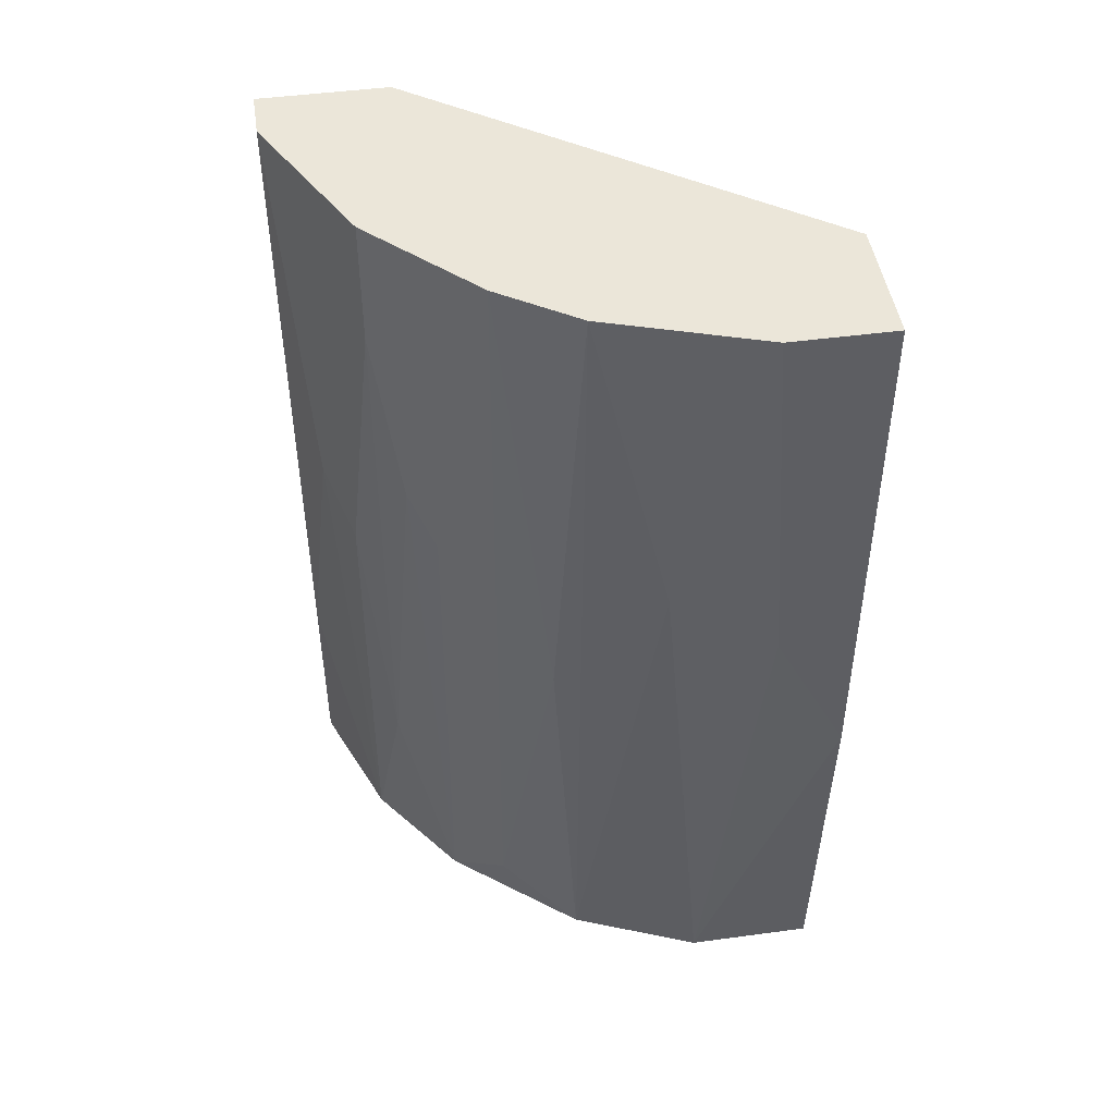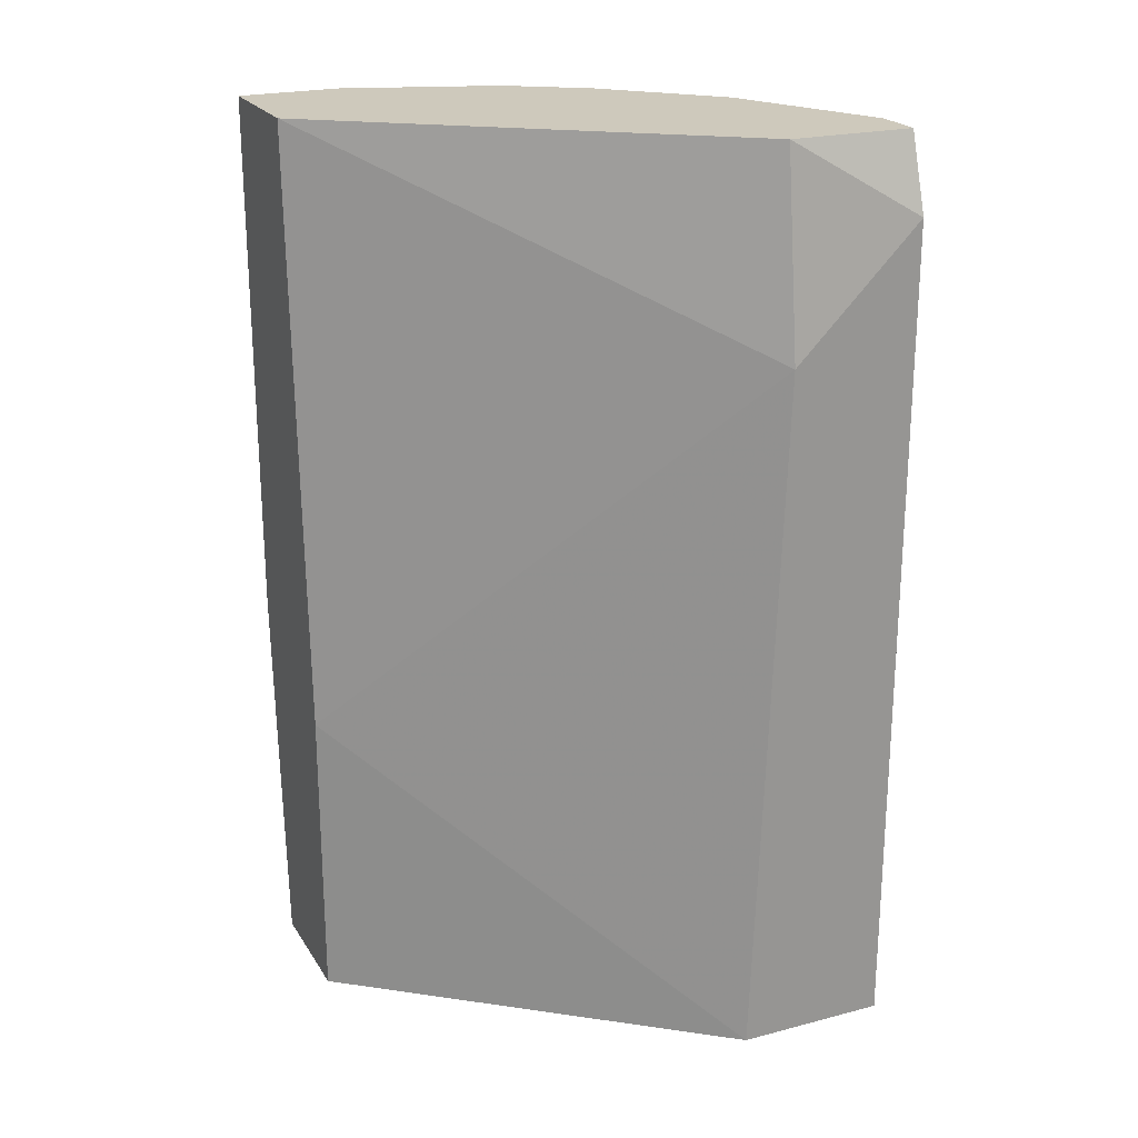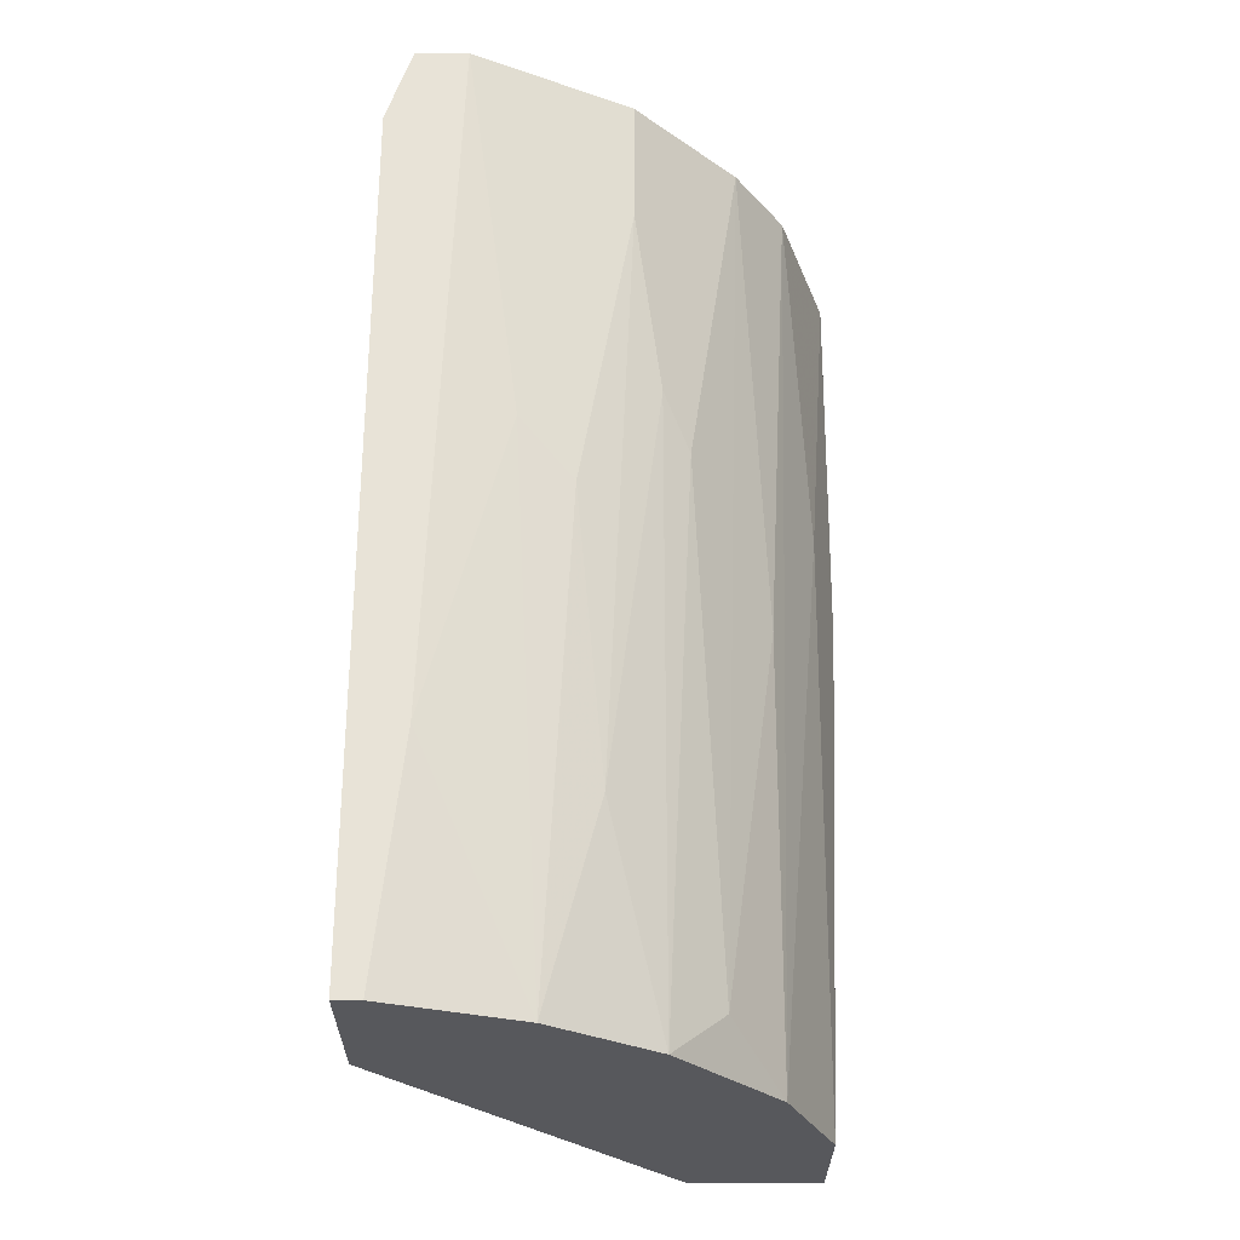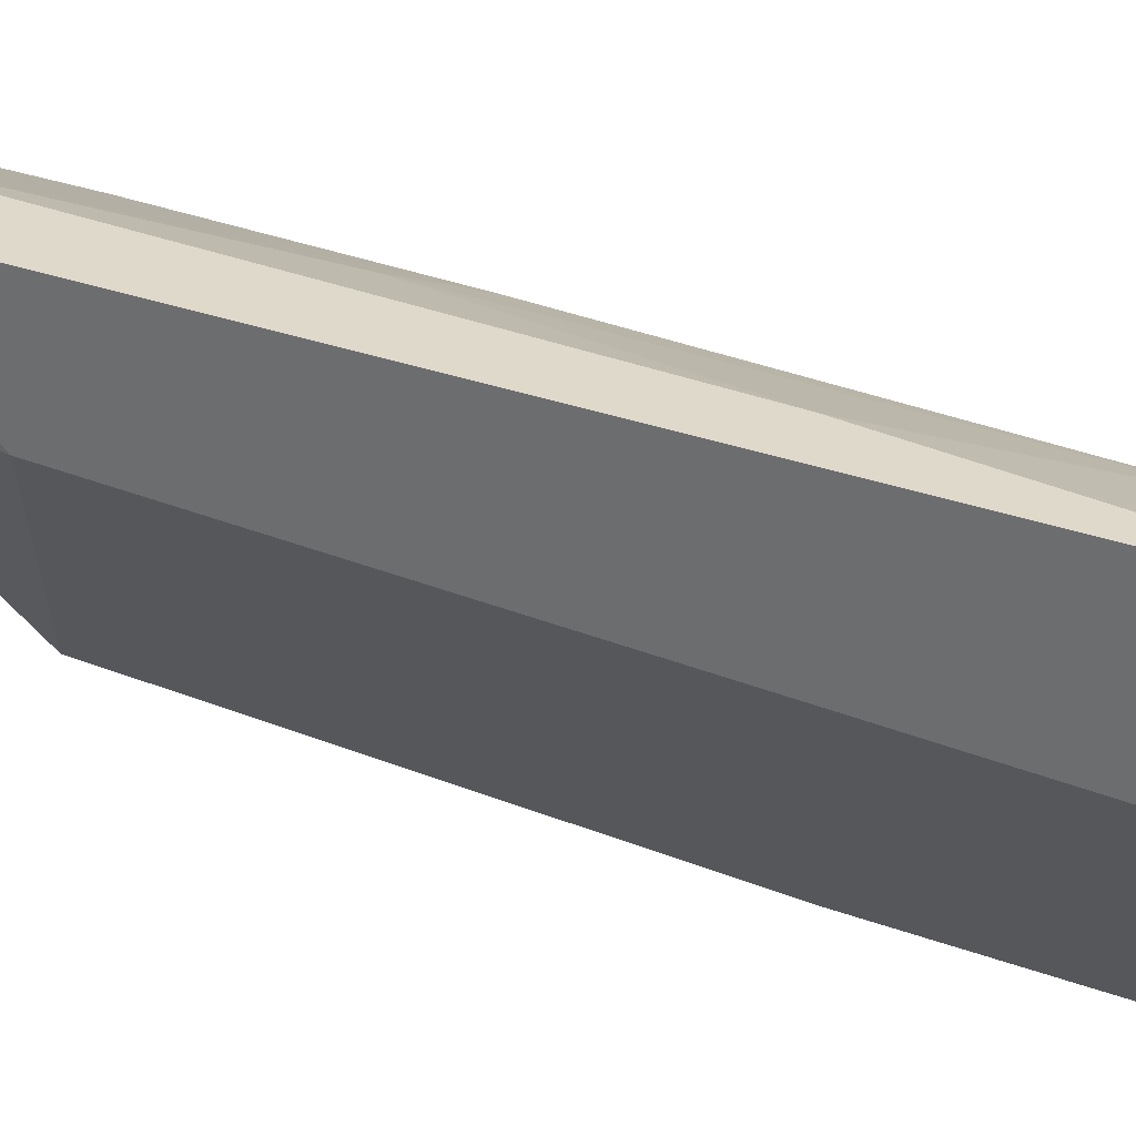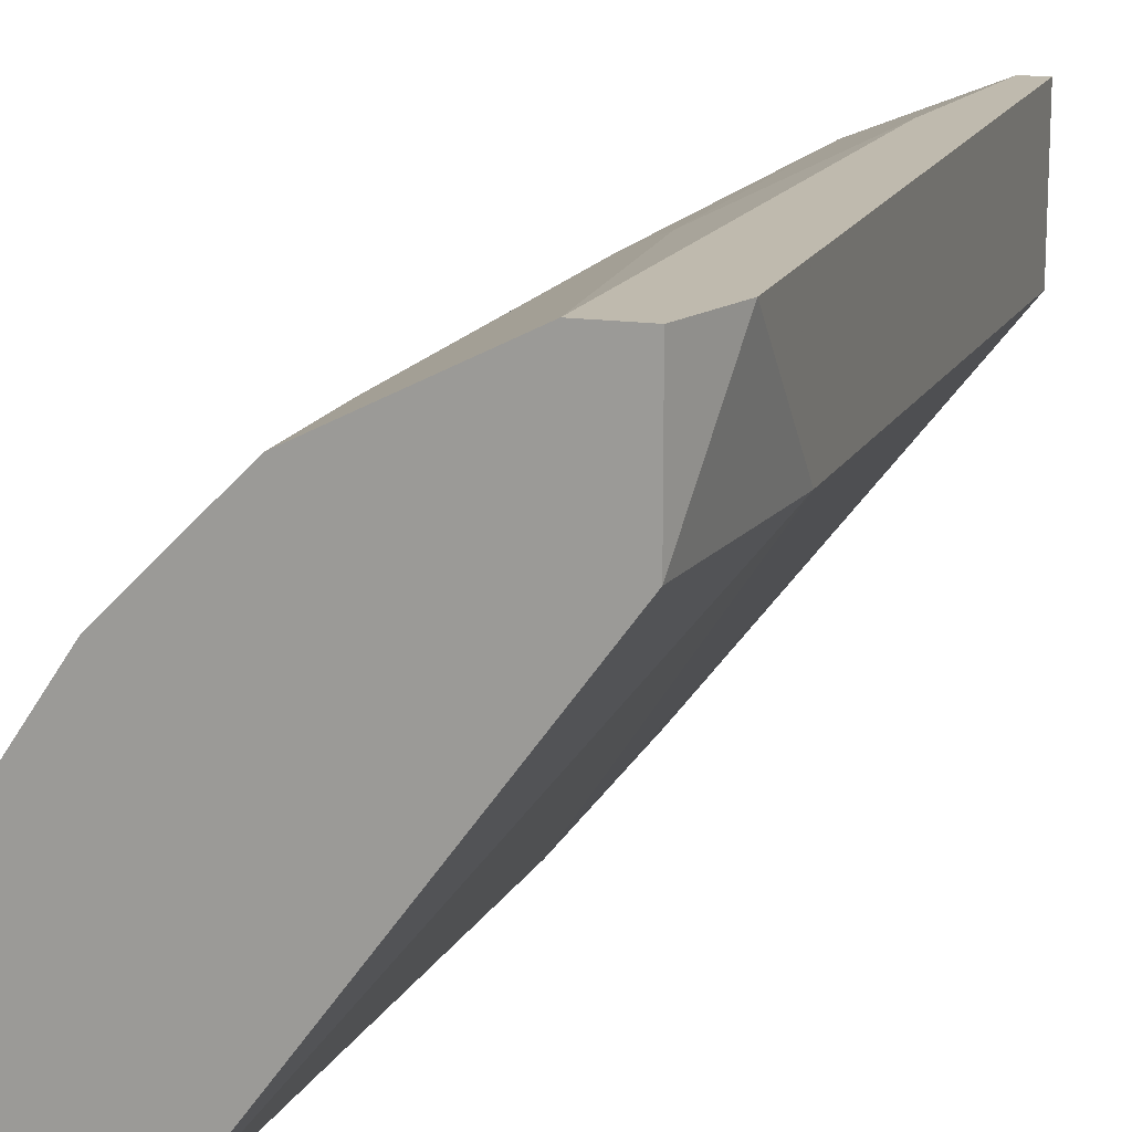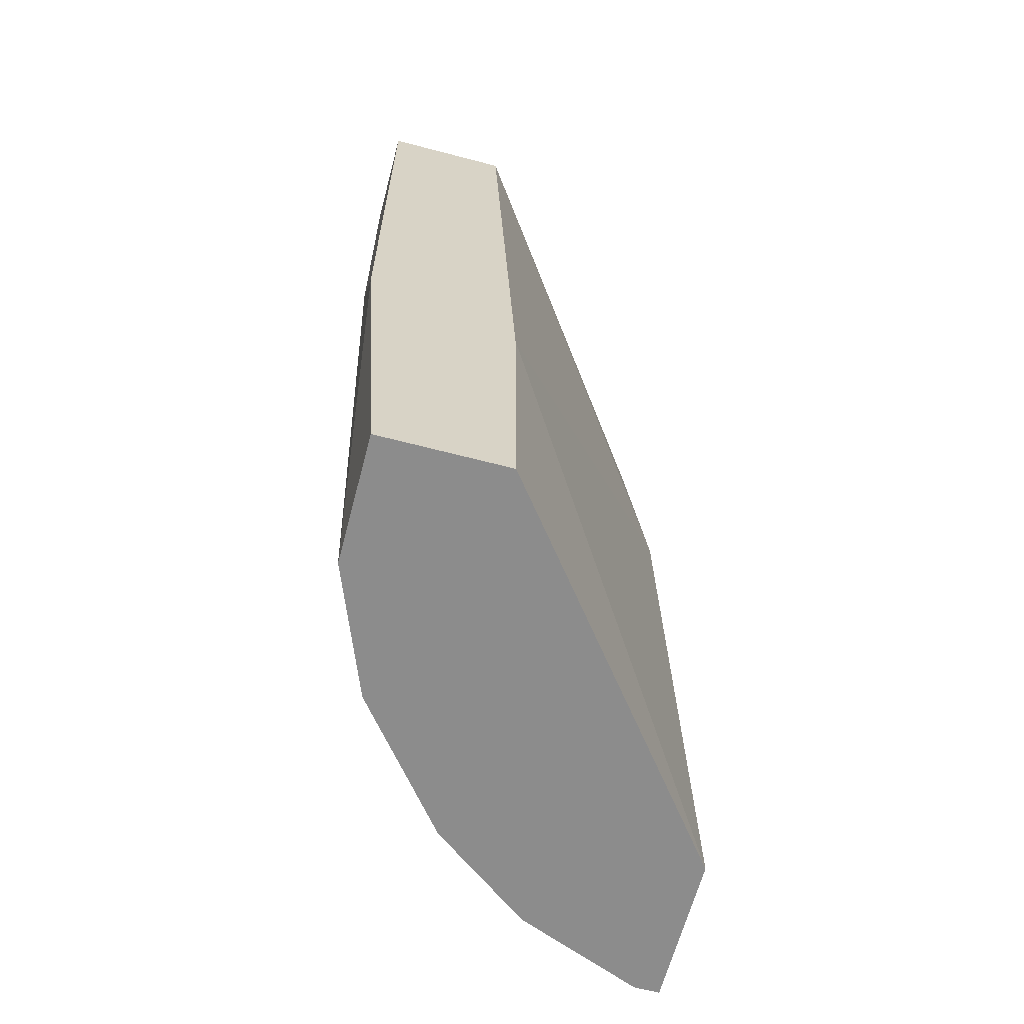
<metadata>
{"format":"obj","ext":"obj","renderer":"f3d","projection":"perspective","resolution":1024,"background":"white","views":[{"elev":46.8,"azim":-98.7,"up":"+Z"},{"elev":22.3,"azim":65.8,"up":"+Z"},{"elev":-28.4,"azim":179.8,"up":"+Z"},{"elev":32.3,"azim":116.8,"up":"+Y"},{"elev":15.5,"azim":17.3,"up":"+Y"},{"elev":-64.2,"azim":-14.8,"up":"+Z"}]}
</metadata>
<code>
v -0.01888 0.001726 0.07013
v -0.01888 0.01531 0.03459
v -0.02202 0.01218 0.07013
v -0.009482 0.02263 0.07013
v -0.02411 0.001726 0.07013
v -0.02411 0.001726 0.04818
v -0.02411 0.004863 0.05445
v -0.02411 0.005908 0.07013
v -0.01784 0.001726 0.0325
v -0.01784 0.001726 0.04505
v -0.01784 0.0174 0.0555
v -0.02098 0.01218 0.0325
v -0.02098 0.01322 0.05027
v -0.006348 0.01636 0.0325
v -0.006348 0.0174 0.06176
v -0.006348 0.02263 0.0325
v -0.006348 0.02263 0.06699
v -0.0168 0.01844 0.05758
v -0.0168 0.0174 0.0325
v -0.01993 0.01531 0.07013
v -0.01262 0.02054 0.0325
v -0.01575 0.01949 0.07013
v -0.01575 0.01949 0.0649
v -0.008436 0.02263 0.04191
v -0.01157 0.02158 0.05445
v -0.01471 0.01949 0.04086
v -0.02307 0.001726 0.0325
v -0.02307 0.006954 0.0325
v -0.02307 0.009043 0.05654
v -0.01366 0.02054 0.07013
v -0.01366 0.02054 0.05236
v -0.007391 0.0174 0.07013
v -0.007391 0.02263 0.07013
v -0.007391 0.02263 0.0325
f 26 23 31
f 27 28 14
f 1 30 8
f 30 1 32
f 14 28 34
f 27 14 9
f 1 27 9
f 8 30 3
f 27 1 5
f 1 8 5
f 34 28 21
f 32 1 15
f 17 32 15
f 14 17 15
f 30 32 4
f 17 34 4
f 9 14 10
f 1 9 10
f 14 15 10
f 15 1 10
f 21 28 12
f 14 34 16
f 17 14 16
f 34 17 16
f 28 27 6
f 27 5 6
f 5 8 6
f 3 30 20
f 8 3 29
f 12 28 29
f 3 12 29
f 12 2 19
f 21 12 19
f 28 6 7
f 6 8 7
f 29 28 7
f 8 29 7
f 12 3 13
f 2 12 13
f 3 20 13
f 20 2 13
f 34 21 24
f 4 34 24
f 21 25 24
f 25 4 24
f 32 17 33
f 4 32 33
f 17 4 33
f 2 20 11
f 23 18 11
f 19 2 11
f 18 19 11
f 18 23 26
f 19 18 26
f 21 19 26
f 20 30 22
f 30 23 22
f 11 20 22
f 23 11 22
f 30 4 31
f 23 30 31
f 25 21 31
f 4 25 31
f 21 26 31

</code>
